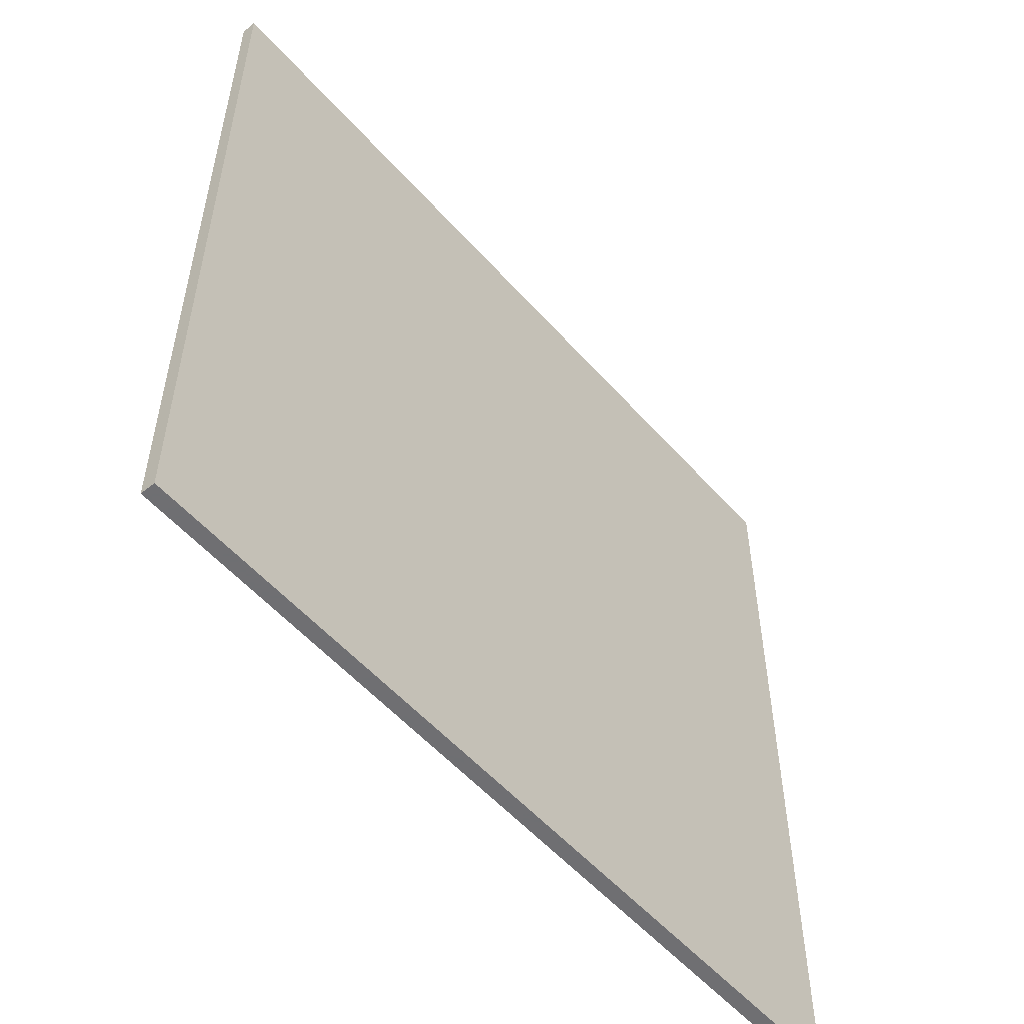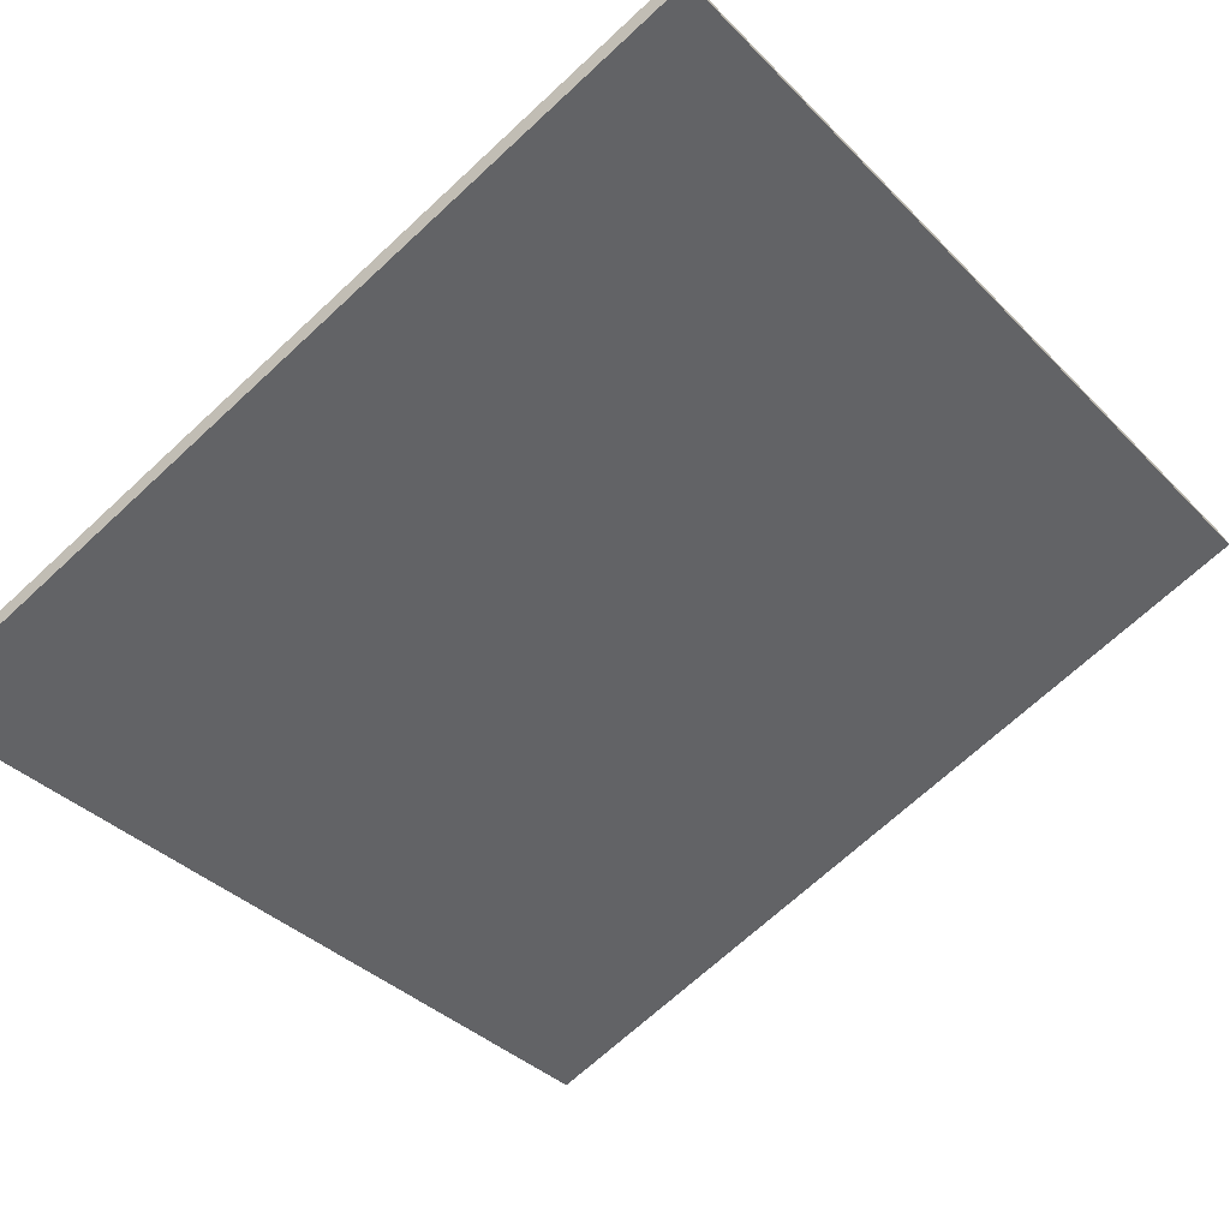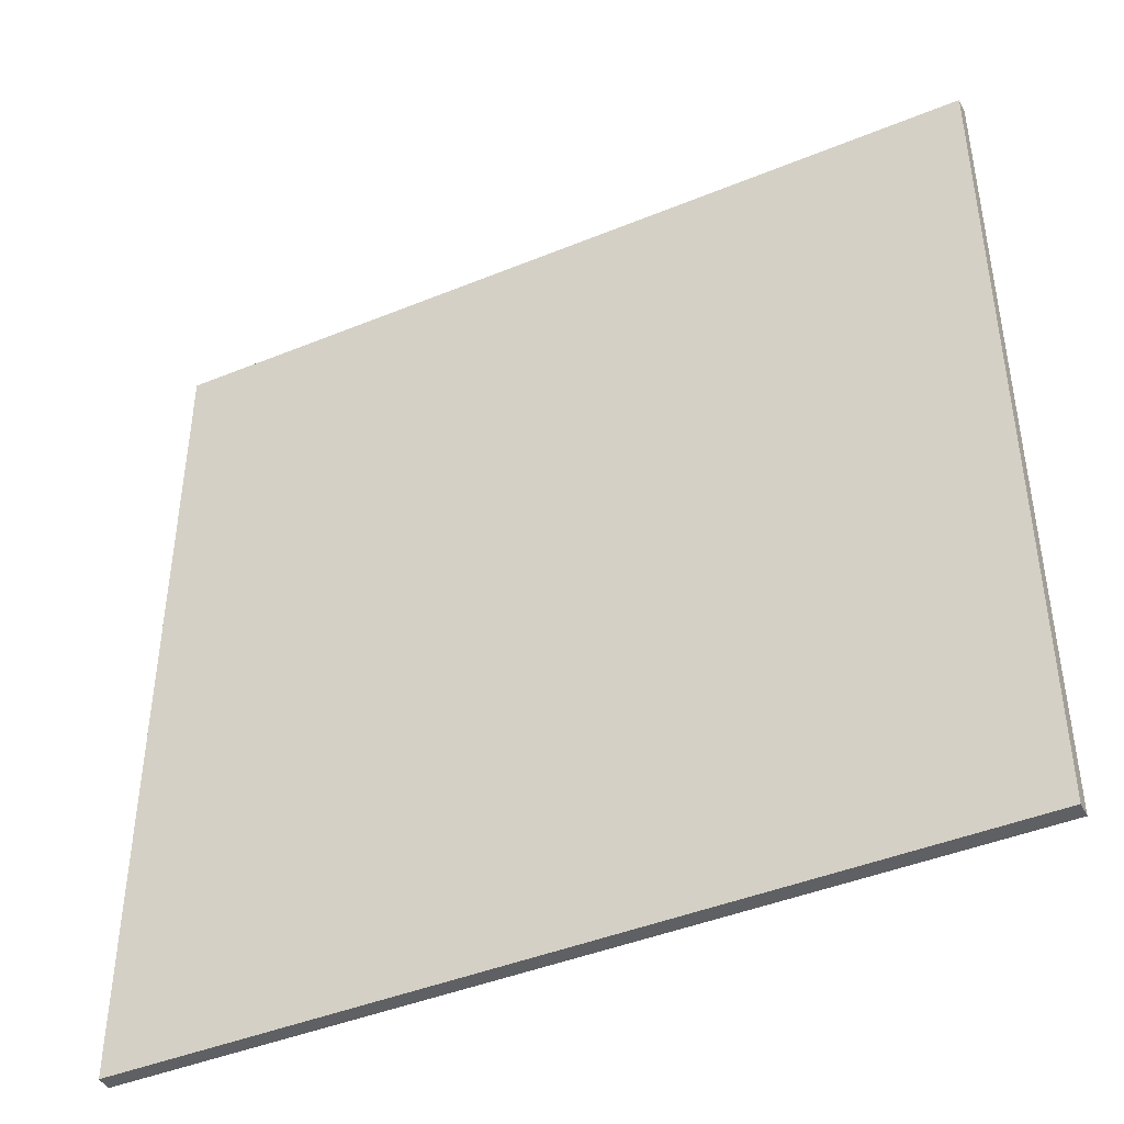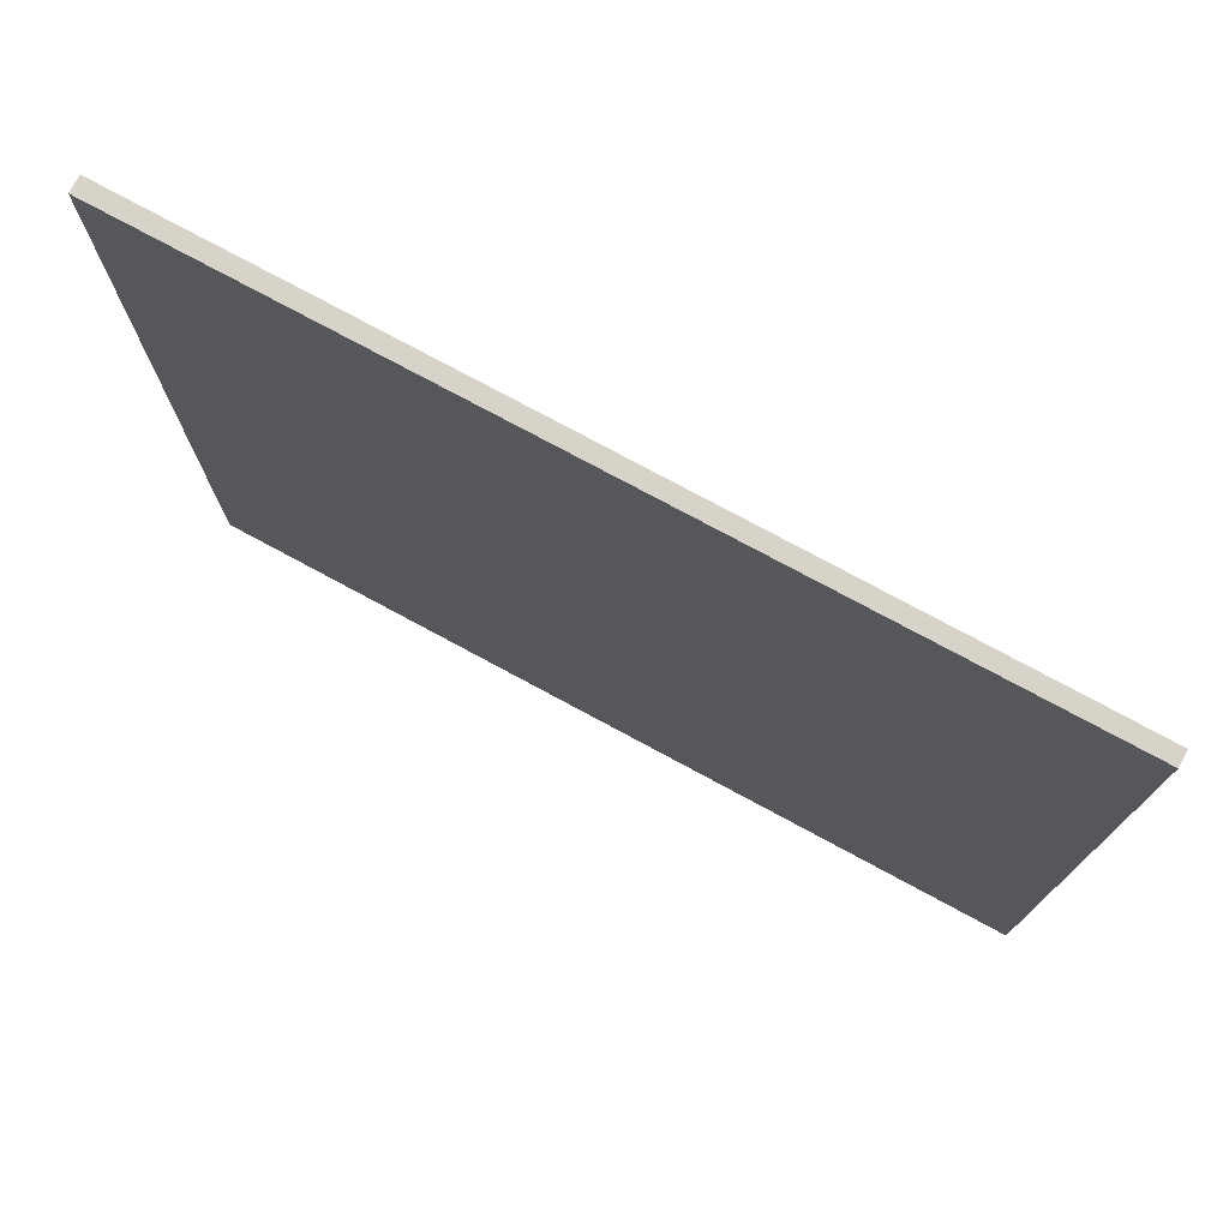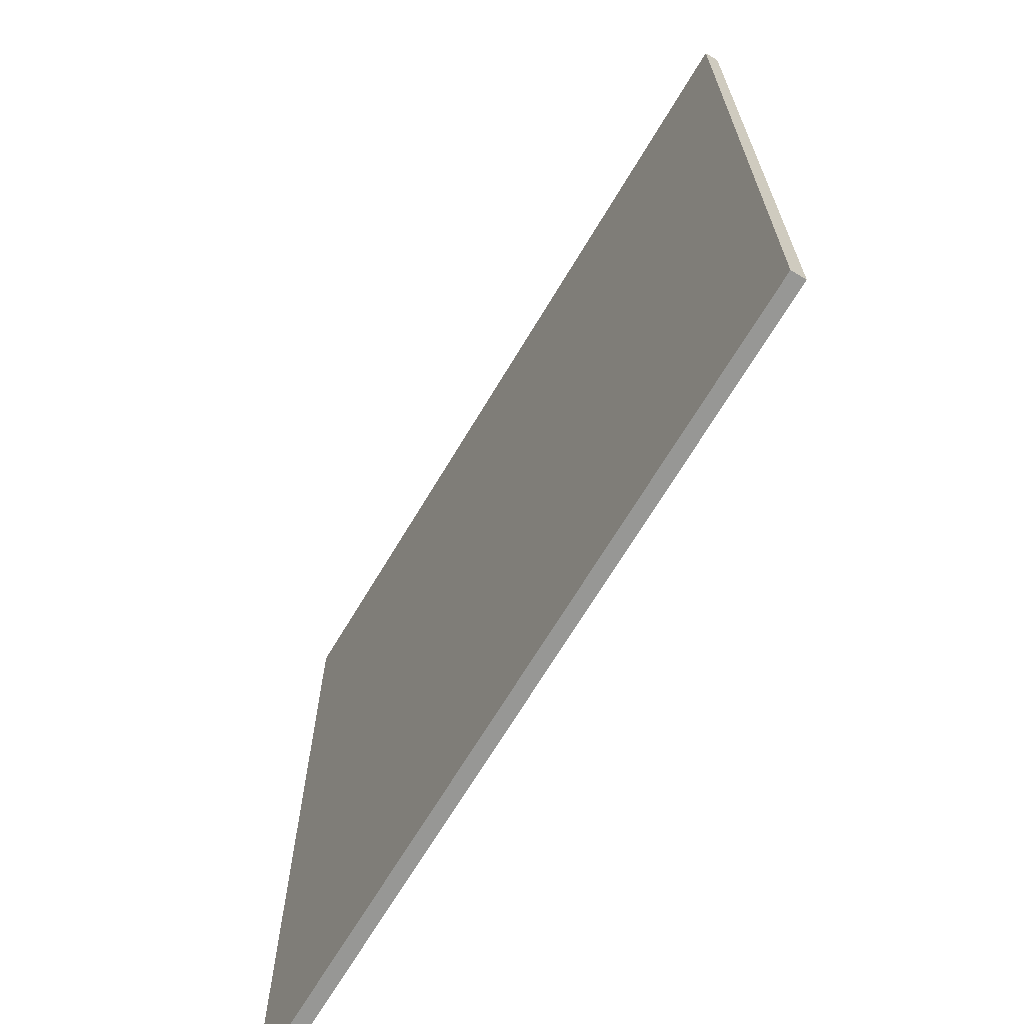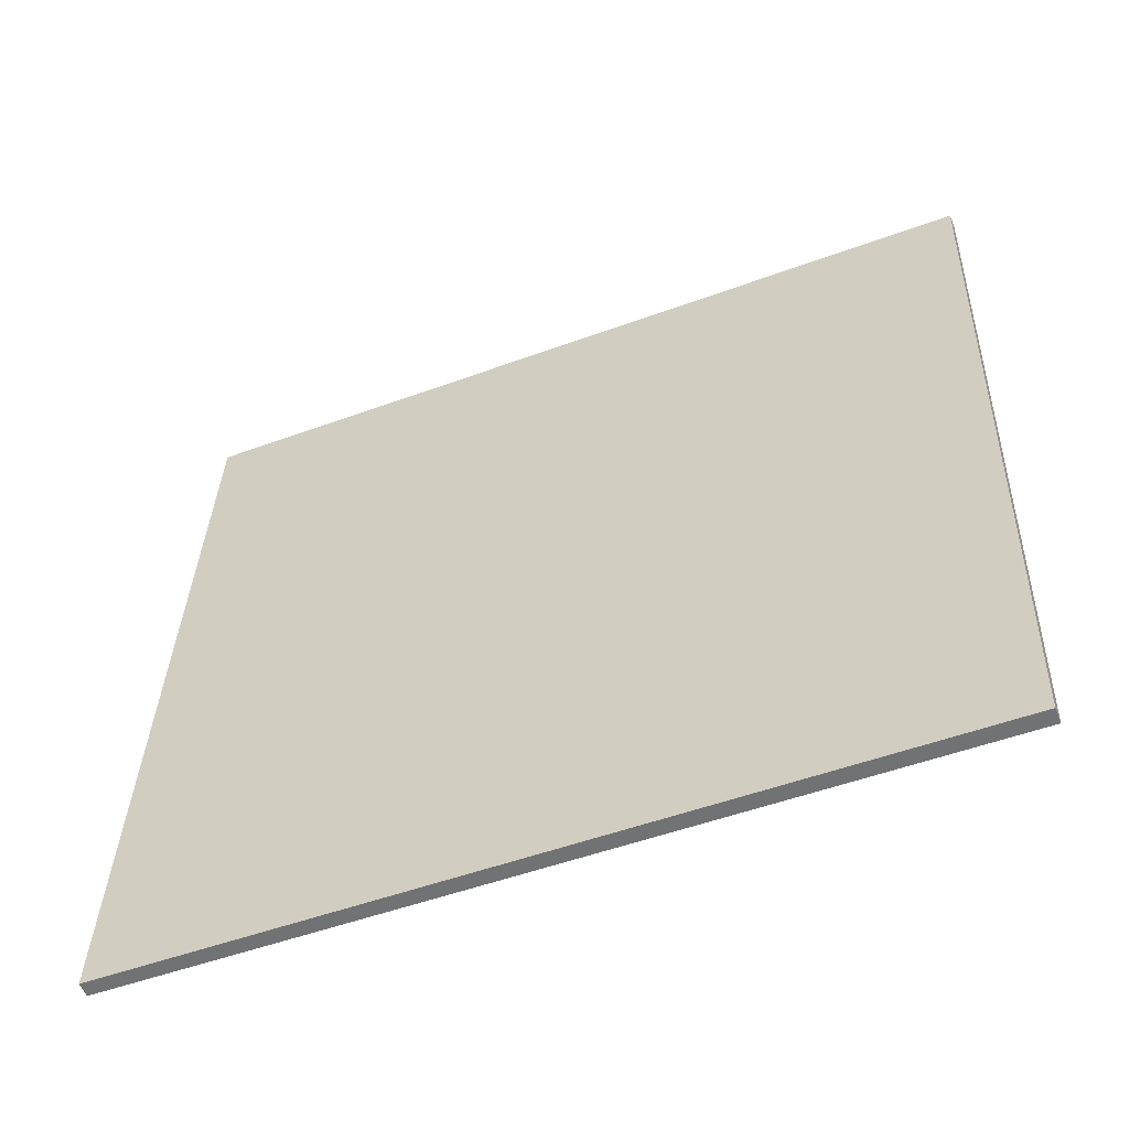
<metadata>
{"format":"obj","ext":"obj","renderer":"f3d","projection":"perspective","resolution":1024,"background":"white","views":[{"elev":-54.7,"azim":-27.6,"up":"+Z"},{"elev":-36.5,"azim":37.8,"up":"+Y"},{"elev":-43.4,"azim":47.6,"up":"+Z"},{"elev":76.2,"azim":-129.8,"up":"+Z"},{"elev":-68.1,"azim":-99.0,"up":"+Z"},{"elev":34.2,"azim":2.0,"up":"+Y"}]}
</metadata>
<code>
v 36.66 63.32 -4.069
v 36.66 63.32 4.069
v 36.71 63.19 -4.069
v 36.71 63.19 4.069
v 44.21 66.35 -4.069
v 44.21 66.35 4.069
v 44.27 66.21 -4.069
v 44.27 66.21 4.069
f 1 3 4
f 4 2 1
f 5 6 8
f 8 7 5
f 1 2 6
f 6 5 1
f 3 7 8
f 8 4 3
f 1 5 7
f 7 3 1
f 2 4 8
f 8 6 2

</code>
